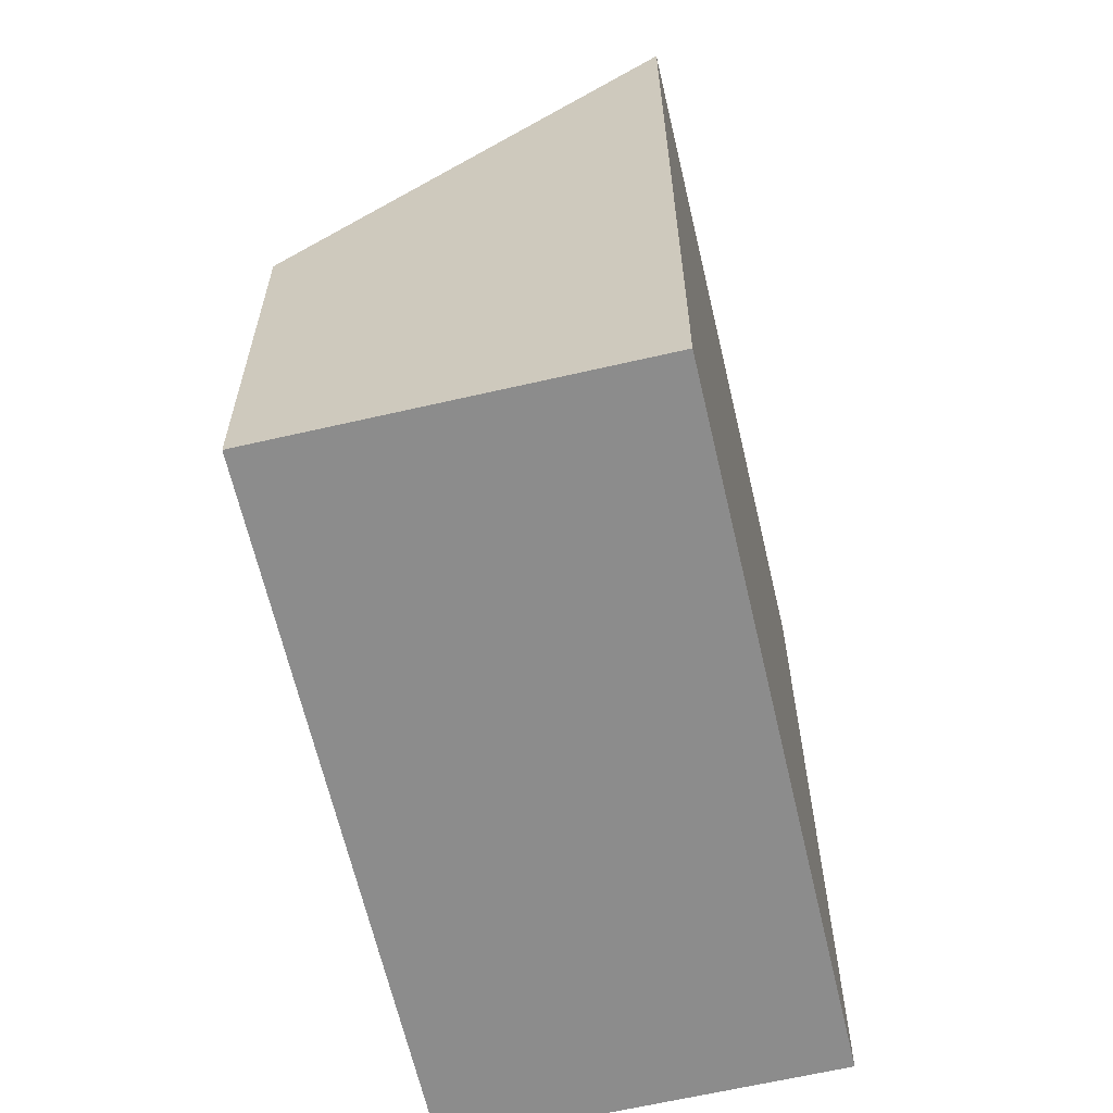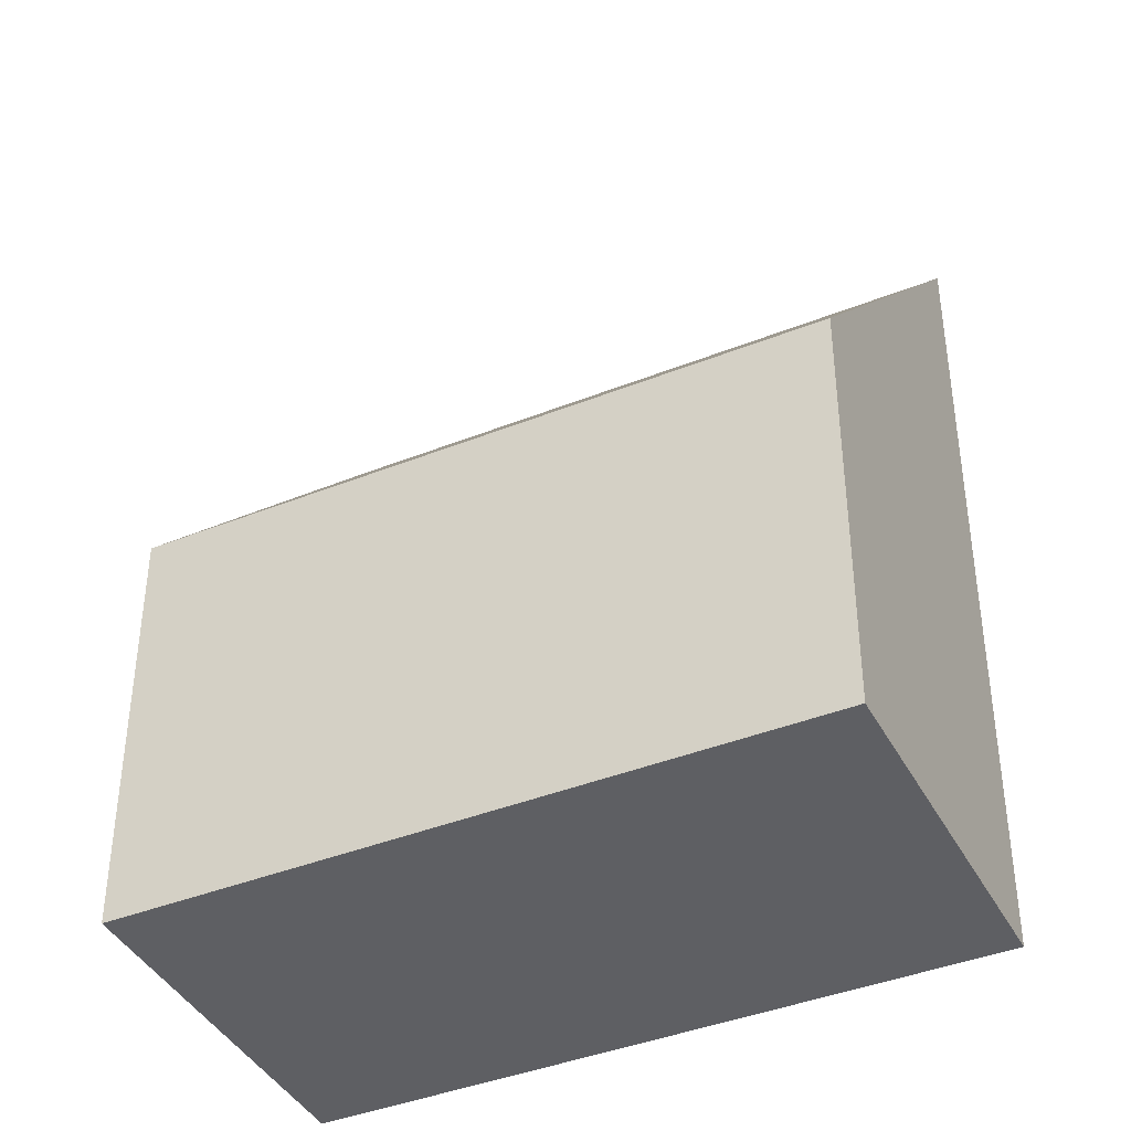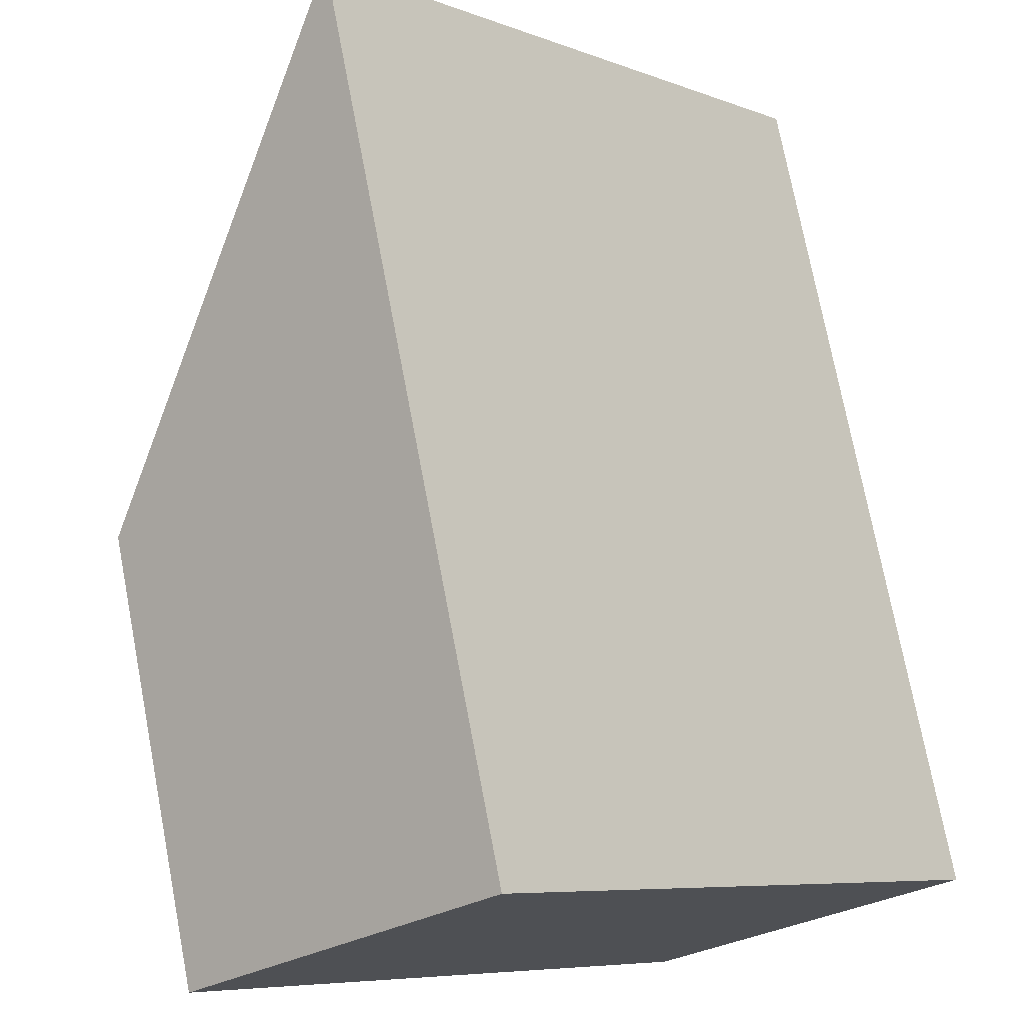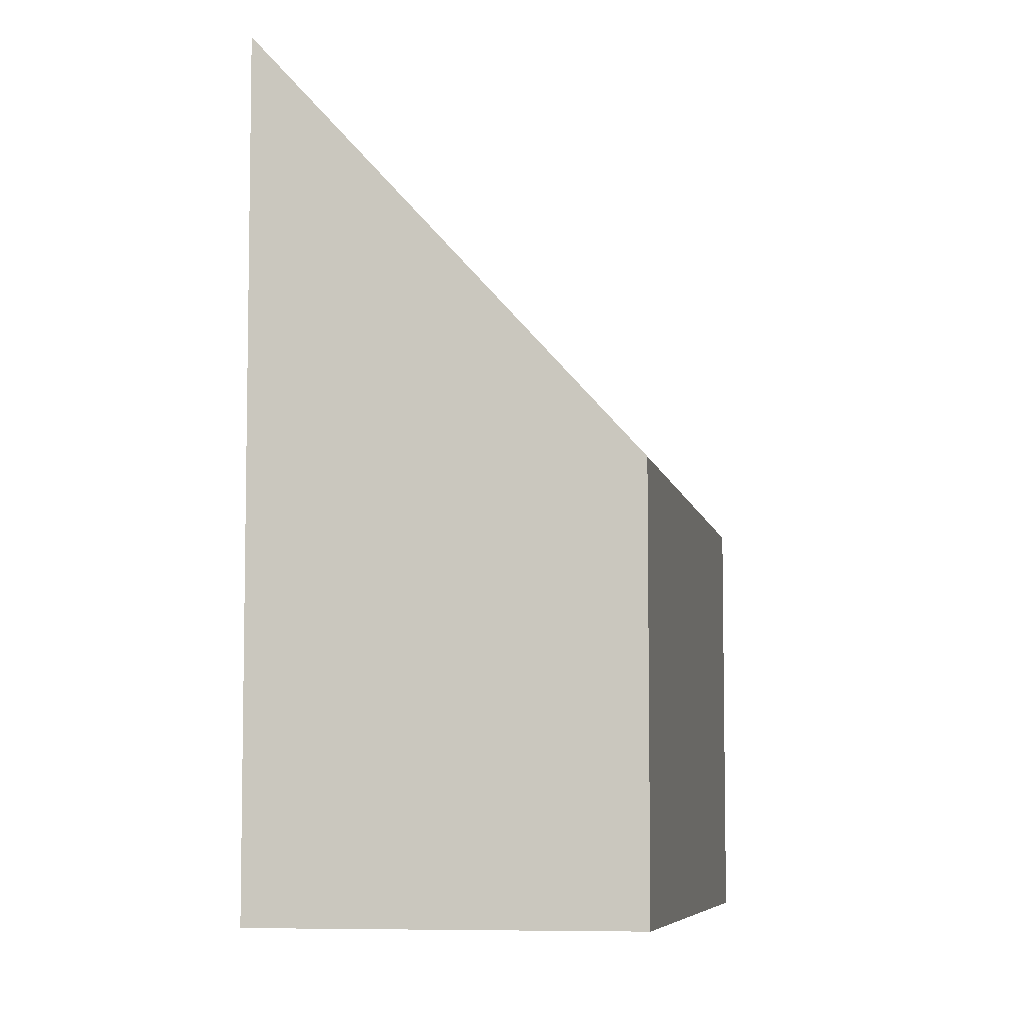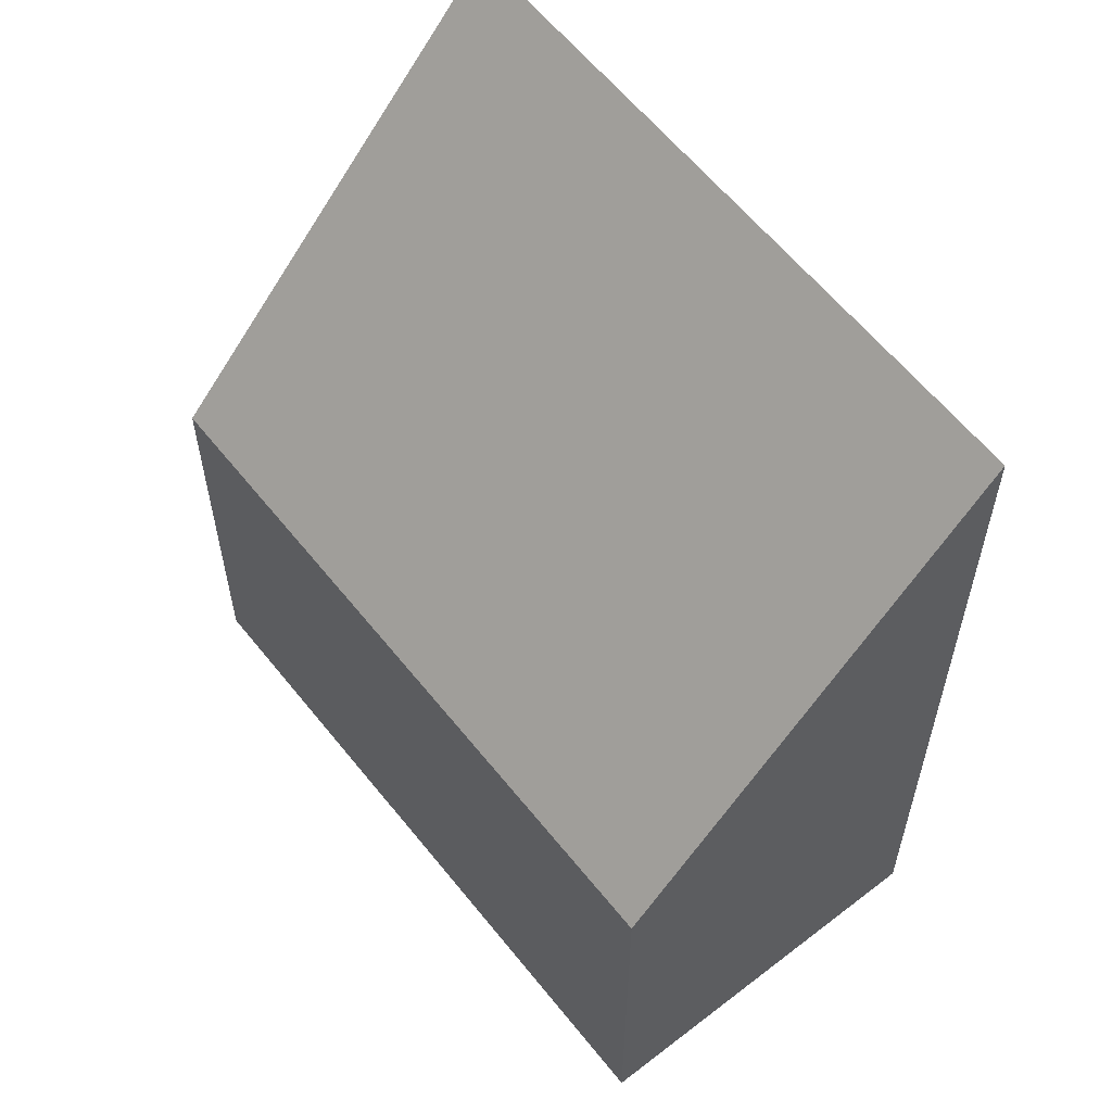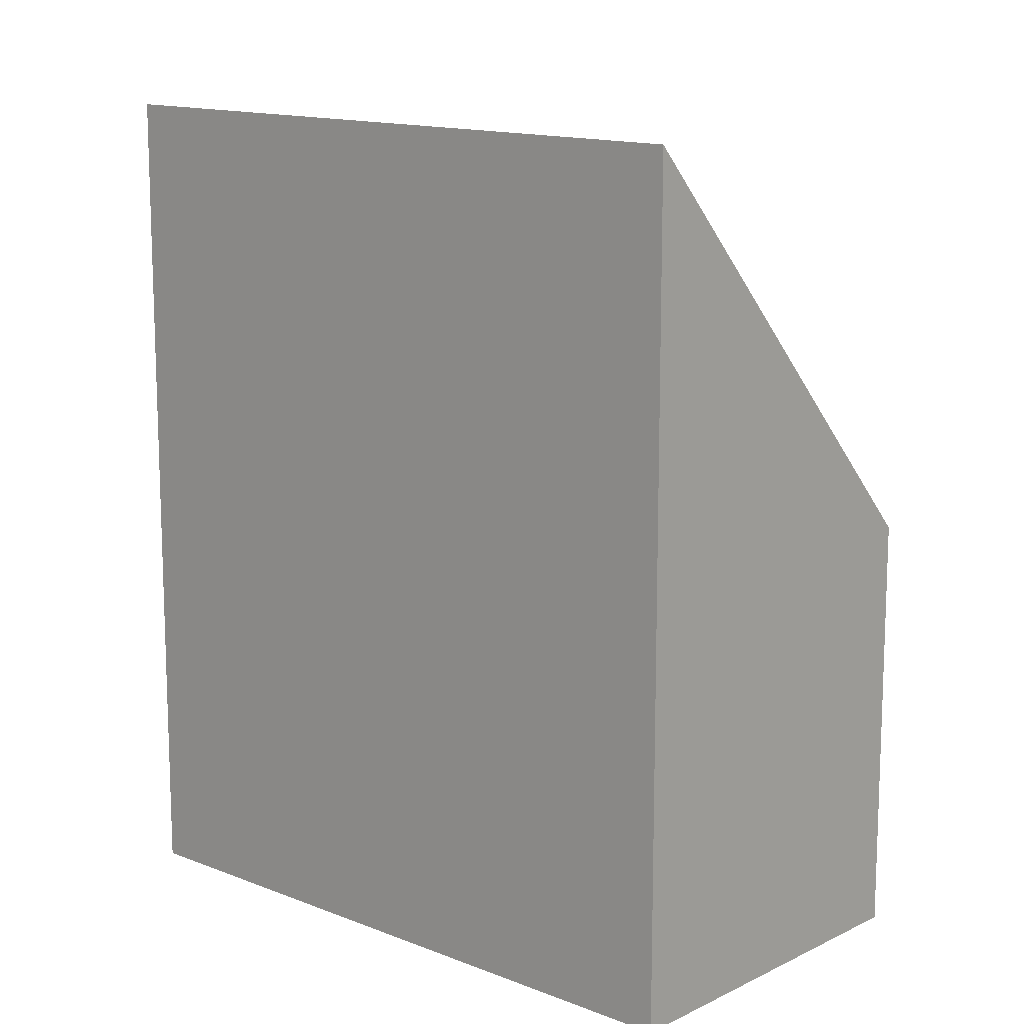
<metadata>
{"format":"obj","ext":"obj","renderer":"f3d","projection":"perspective","resolution":1024,"background":"white","views":[{"elev":-64.2,"azim":-28.3,"up":"+Y"},{"elev":-41.0,"azim":-105.5,"up":"+Y"},{"elev":74.0,"azim":-10.8,"up":"+Z"},{"elev":-6.8,"azim":149.0,"up":"+Y"},{"elev":60.3,"azim":-79.8,"up":"+Y"},{"elev":13.6,"azim":90.6,"up":"+Y"}]}
</metadata>
<code>
v  0 2.928 1.793e-16
v  5.109 5.774 -1.87
v  3.162 2.928 -3.587
v  1.947 5.774 1.716
v  5.109 1.145e-16 -1.87
v  3.162 2.196e-16 -3.587
v  0 0 0
v  1.947 -1.051e-16 1.716
g defaultobject
f 1 2 3
f 2 1 4
f 5 3 2
f 3 5 6
f 6 1 3
f 1 6 7
f 1 8 4
f 8 1 7
f 8 2 4
f 2 8 5
f 5 7 6
f 7 5 8

</code>
